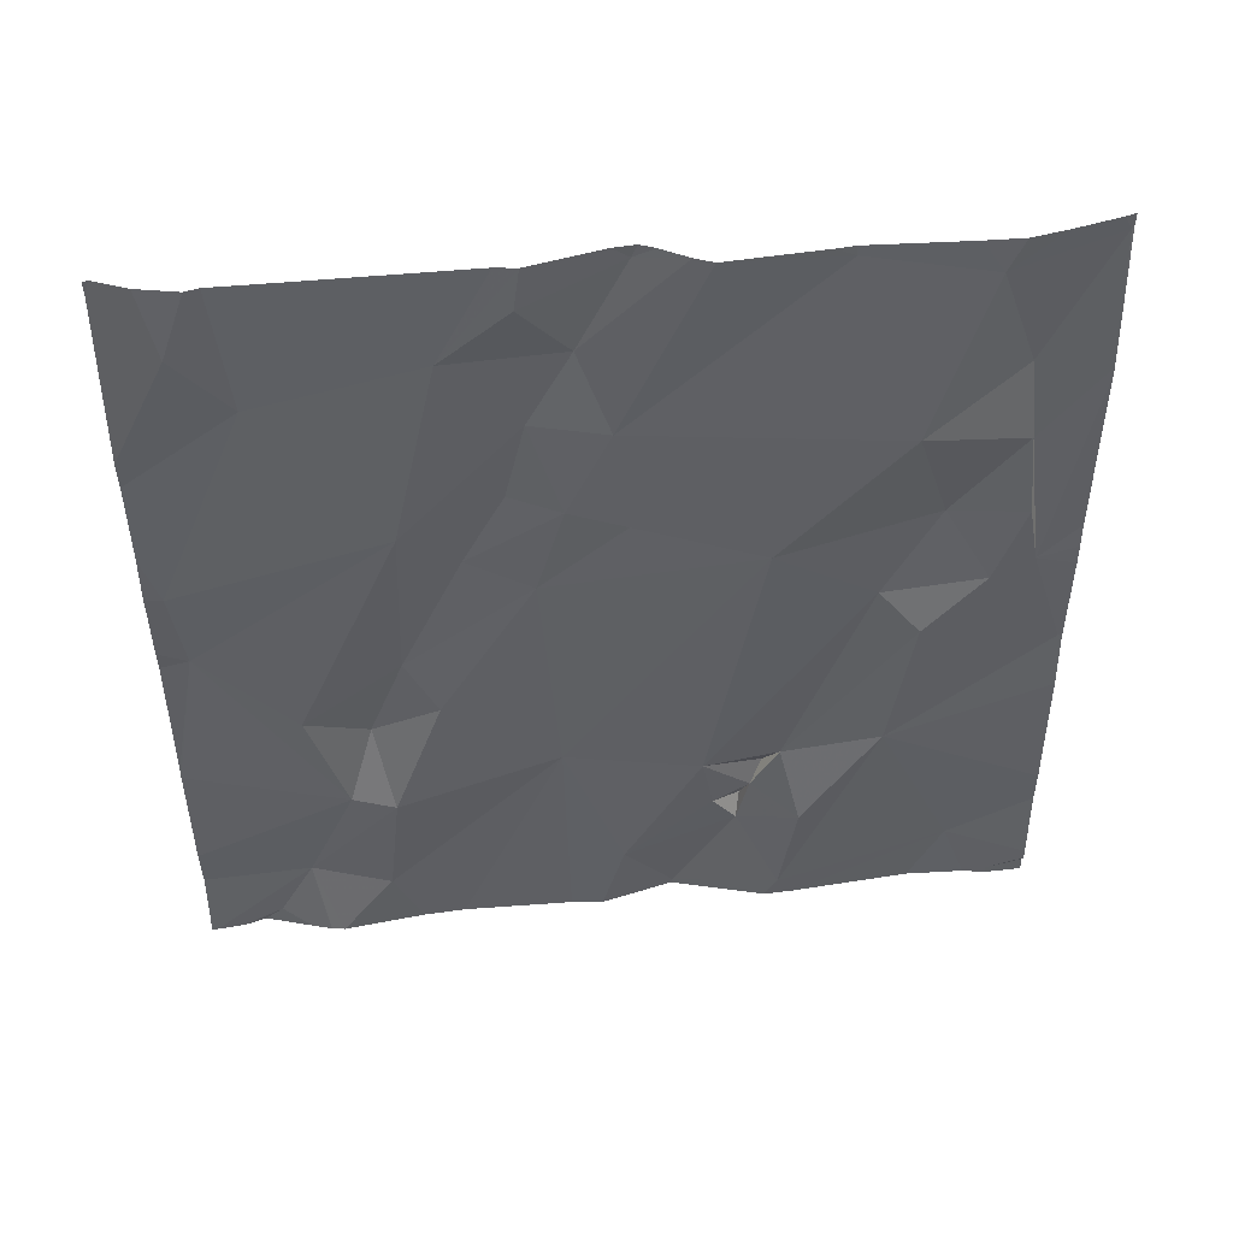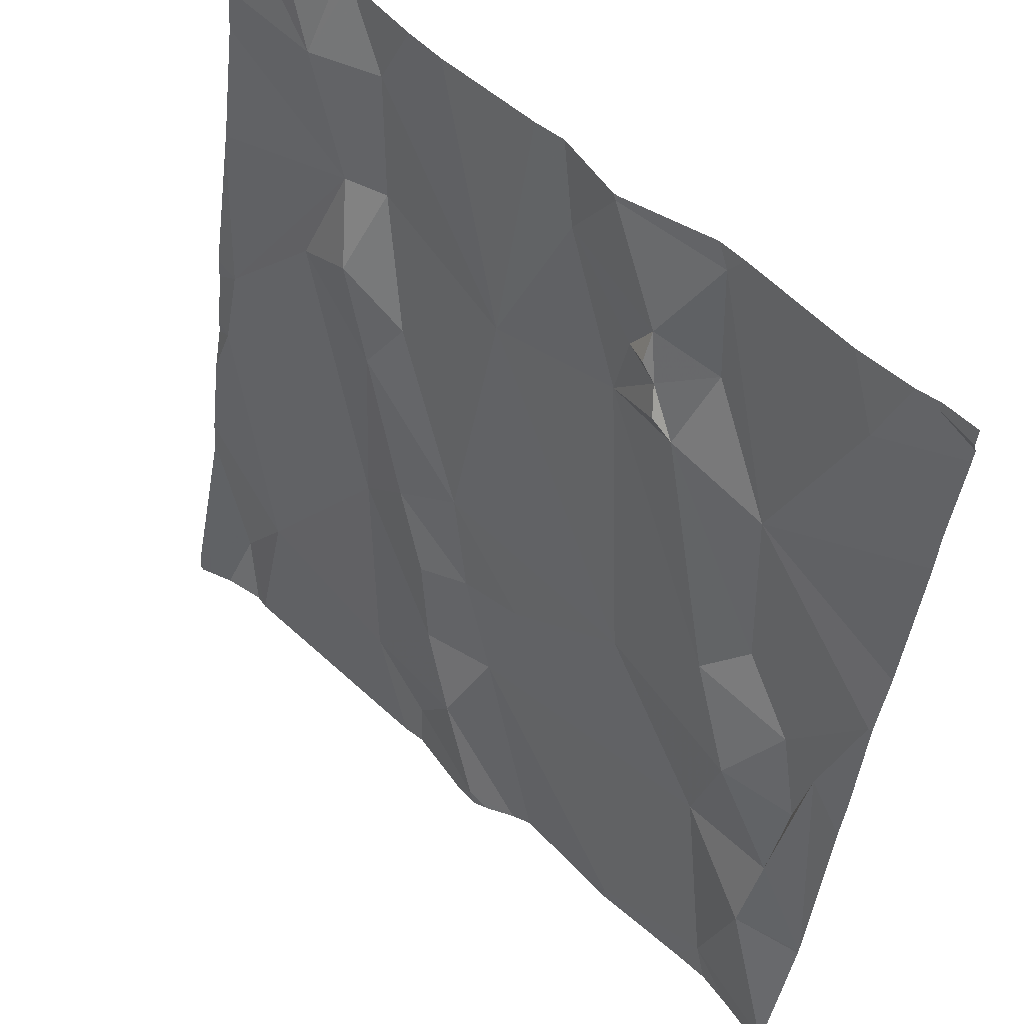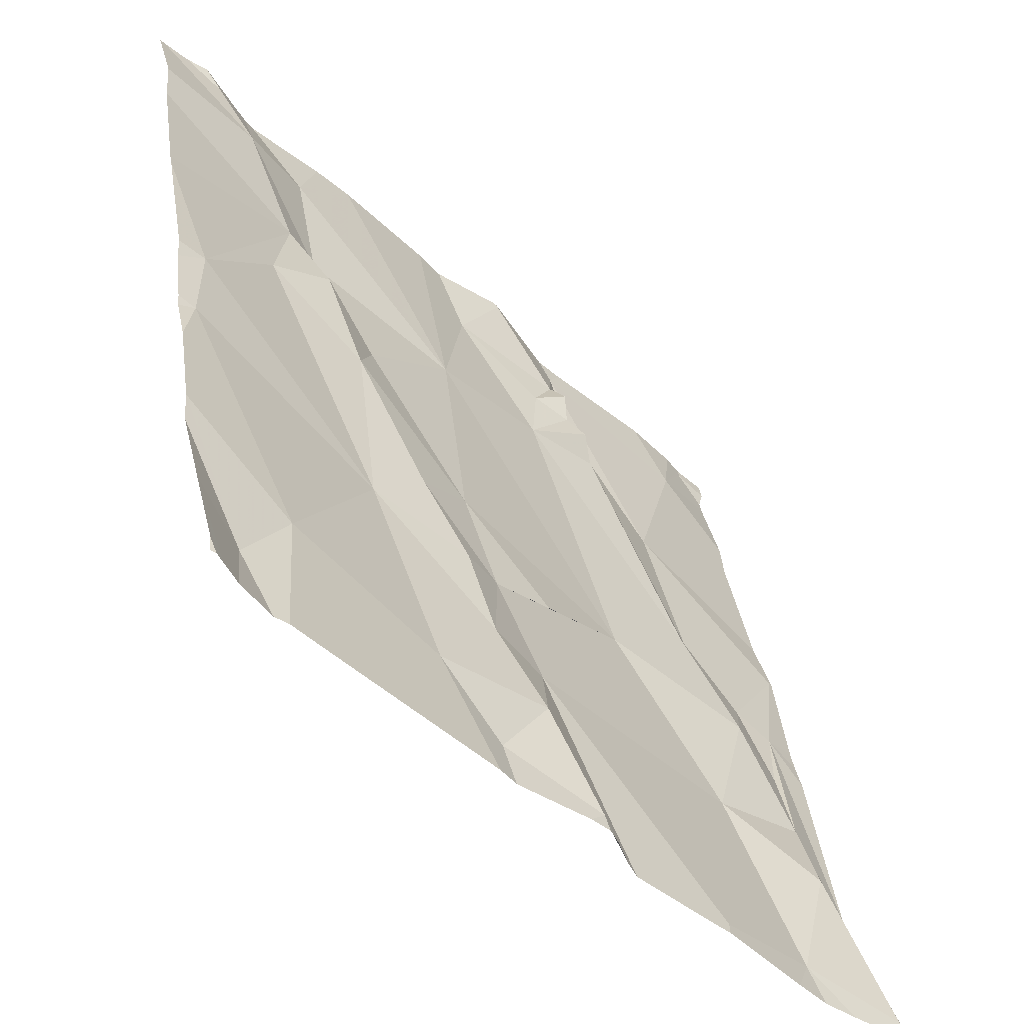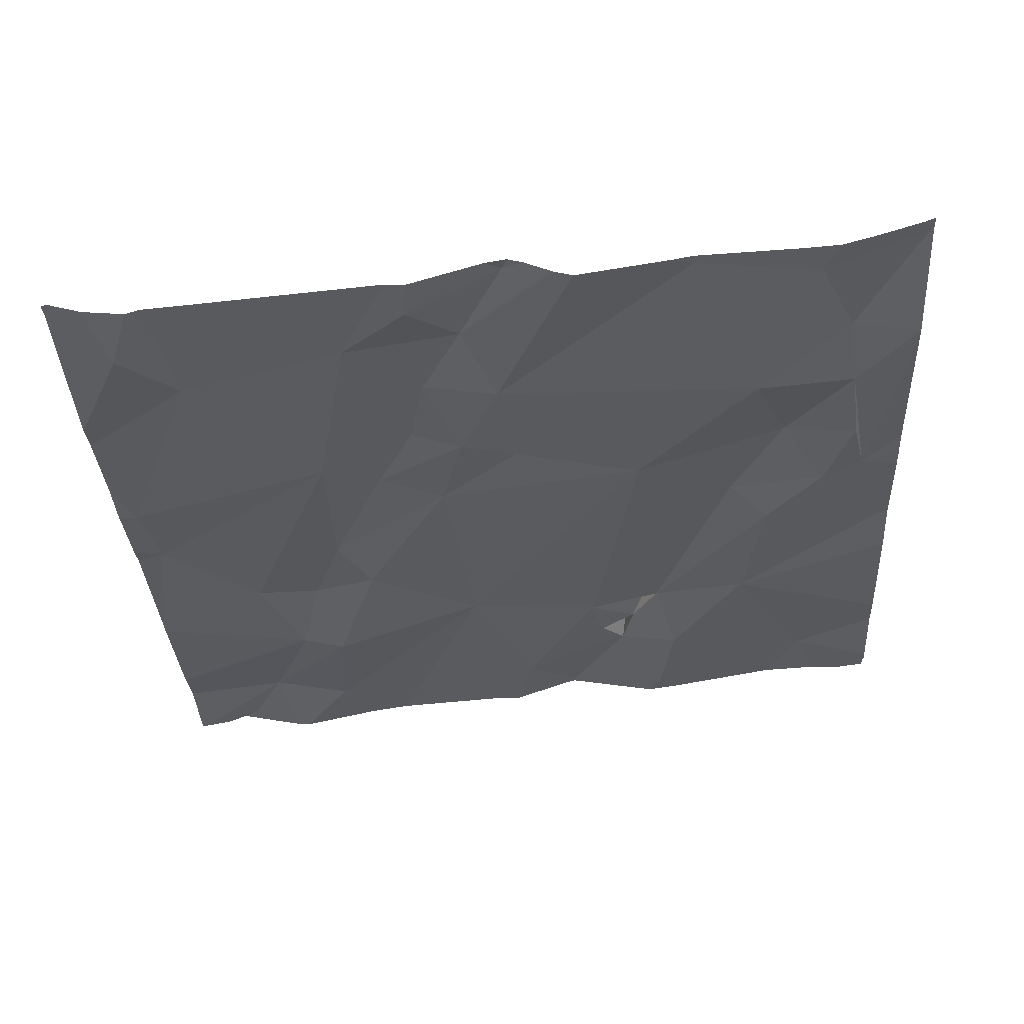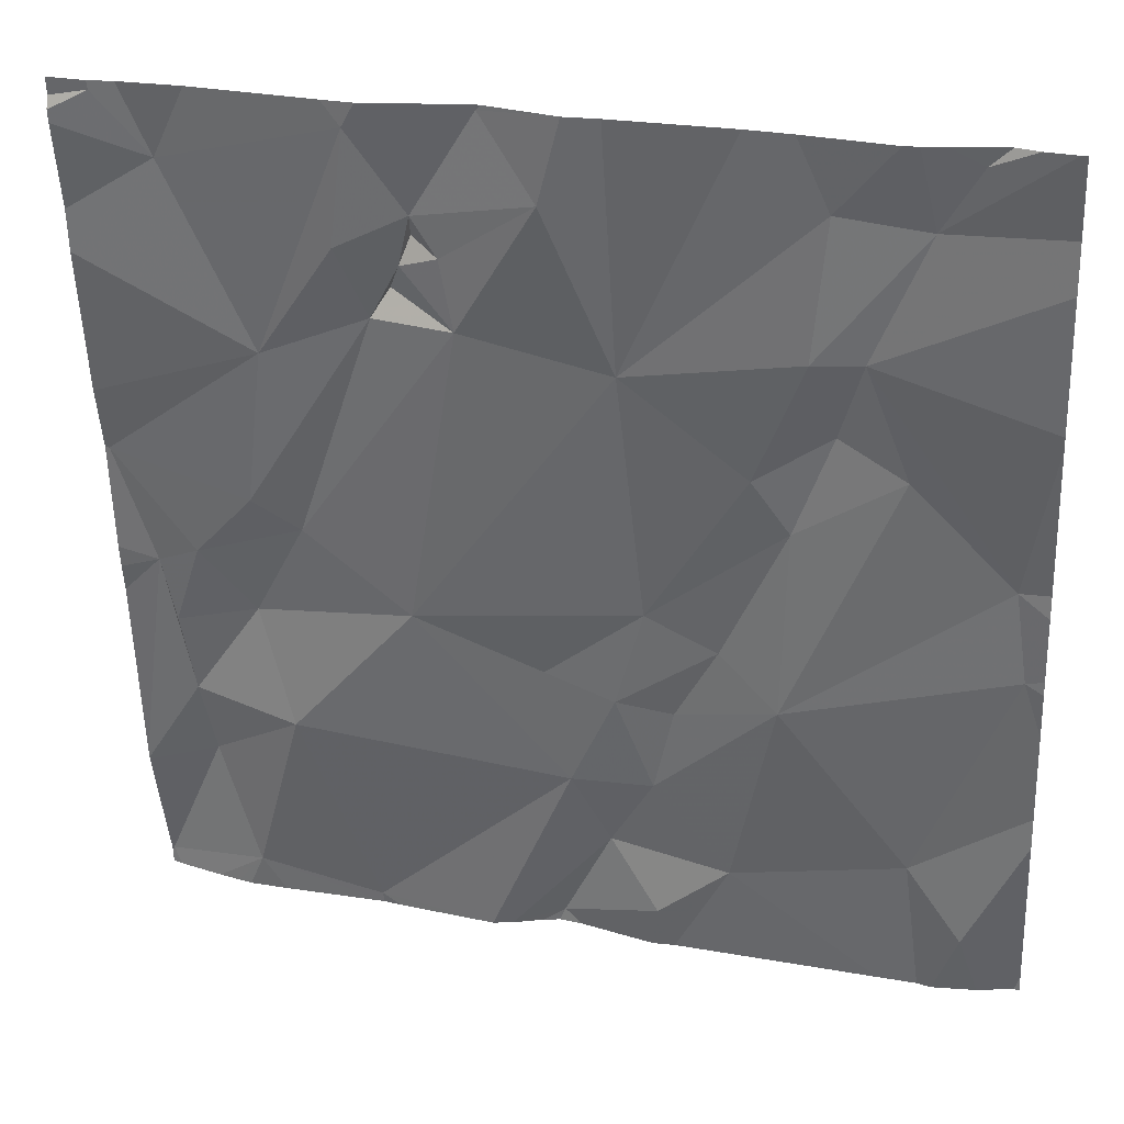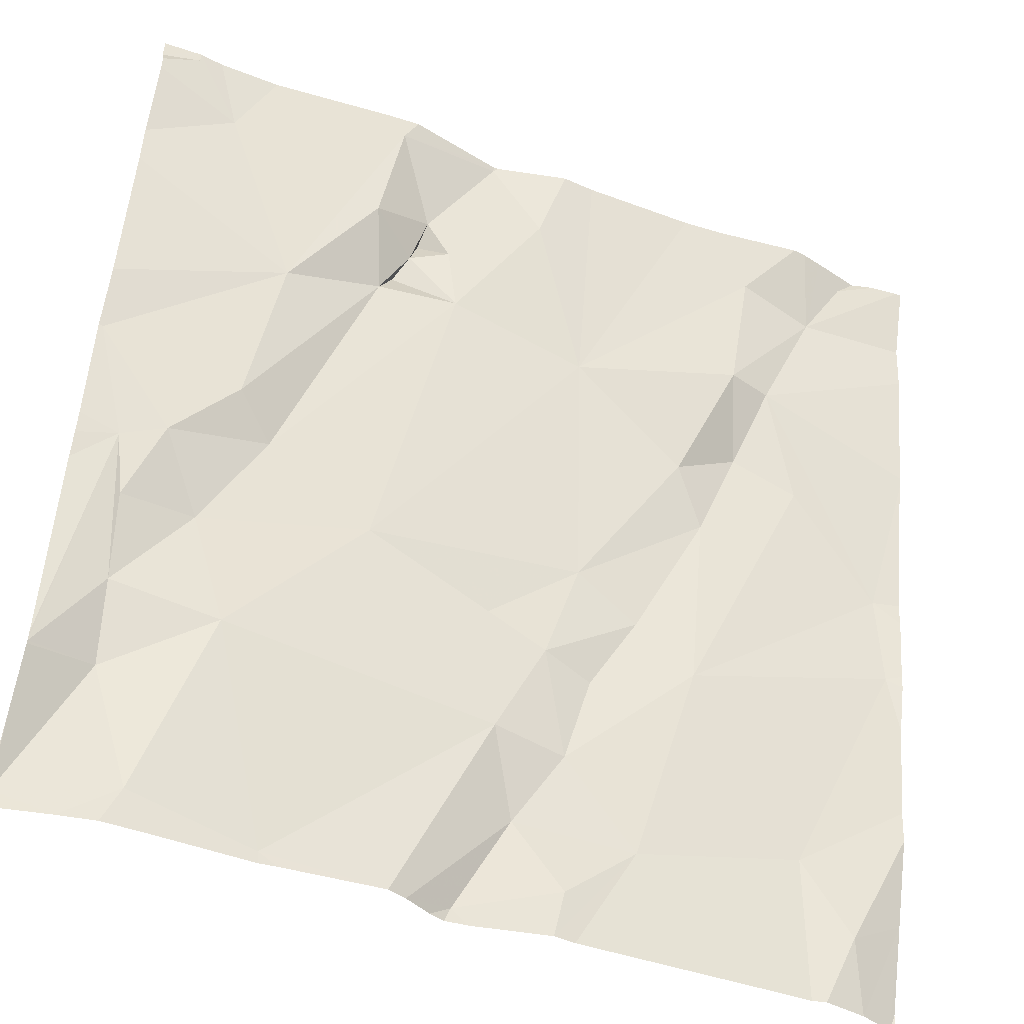
<metadata>
{"format":"obj","ext":"obj","renderer":"f3d","projection":"perspective","resolution":1024,"background":"white","views":[{"elev":-31.8,"azim":0.3,"up":"+Z"},{"elev":54.0,"azim":39.6,"up":"+Y"},{"elev":-46.4,"azim":-51.7,"up":"+Y"},{"elev":-21.6,"azim":3.3,"up":"+Z"},{"elev":24.6,"azim":-168.6,"up":"+Y"},{"elev":-44.1,"azim":152.1,"up":"+Y"}]}
</metadata>
<code>
v -97.89 230.5 500
v -97.99 230.5 499.9
v -97.86 230.5 500
v -97.52 230 500.1
v -97.52 229.8 500.1
v -97.93 230.6 499.9
v -97.52 229.8 500.1
v -98.16 229.8 500.1
v -98.35 229.8 500
v -98.21 230 500
v -97.52 229.7 500.1
v -97.52 229.8 500.1
v -98.35 230.5 499.9
v -97.52 230.2 500
v -98.44 230.2 500
v -98.05 230.3 500
v -97.79 230.5 500
v -97.84 230.4 500
v -98.24 230.4 499.9
v -98.29 230.4 499.9
v -98.25 230.5 499.9
v -98.39 230.6 499.9
v -98.45 230.1 500
v -98.26 230.3 500
v -98.33 230.3 500
v -97.97 230 500.1
v -98.04 230 500
v -98.08 230.1 500
v -98.22 230.2 500
v -97.84 230 500
v -97.72 230.1 500.1
v -97.9 230.4 500
v -97.81 230.4 500
v -97.83 230.4 500
v -98.18 230.3 500
v -98.15 230 500
v -98 229.9 500.1
v -98.08 229.9 500.1
v -98.1 230 500.1
v -97.86 230.5 500
v -97.52 230.1 500.1
v -97.52 230.1 500.1
v -98.03 229.8 500.1
v -98.09 229.7 500.1
v -98.35 230.6 499.9
v -97.98 229.7 500.1
v -97.81 230.6 499.9
v -97.52 229.7 500.2
v -97.82 230.6 499.9
v -98.41 229.7 500
v -98.31 230.6 499.9
v -97.93 230.6 499.9
v -97.79 230.6 499.9
v -97.77 229.7 500.1
v -98.41 230.6 499.9
v -98.46 229.7 500.1
v -98.43 229.7 500.1
v -97.56 230.1 500.1
v -97.67 230.2 500
v -97.97 229.7 500.1
v -97.58 229.9 500.1
v -98.36 229.7 500.1
v -97.7 229.9 500.1
v -98.38 229.7 500.1
v -98.32 229.7 500.1
v -97.61 230.5 500
v -97.7 230.3 500
v -97.79 229.7 500.1
v -97.61 230.1 500
v -97.59 229.8 500.1
v -97.52 229.7 500.2
v -97.64 229.7 500.1
v -98 229.7 500.1
v -97.52 230.2 500
v -97.66 230 500.1
v -97.57 230 500.1
v -98.08 229.7 500.1
v -97.56 230.6 500
v -97.95 229.7 500.1
v -97.93 230.6 499.9
v -97.92 229.7 500.1
v -97.9 229.7 500.1
v -98.47 230.5 499.9
v -98.47 230.2 500
v -98.47 230.1 500
v -98.47 230 500
v -98.47 229.9 500
v -98.47 230.3 499.9
v -98.47 230.3 499.9
v -98.47 230.5 499.9
v -98.47 230.1 500
v -98.47 230 500
v -98.47 229.9 500
v -98.47 229.8 500.1
v -98.47 229.7 500.1
v -98.17 230.6 499.9
v -97.52 230.3 500
v -97.52 230.2 500
v -97.52 230.4 500
v -97.52 230.6 500
v -97.52 230.6 500
v -97.52 230.6 500
v -97.52 230.5 500
v -98.05 230.6 499.9
v -98.01 230.6 499.9
v -97.52 229.7 500.2
v -97.93 230.6 499.9
v -98.22 230.6 499.9
v -98.33 230.6 499.9
v -98.1 229.7 500.1
v -97.58 229.7 500.1
v -97.77 229.7 500.1
v -97.53 229.7 500.2
v -97.66 229.7 500.1
v -97.62 229.7 500.1
v -98.45 229.7 500.1
v -98.47 229.7 500.1
v -97.6 229.7 500.1
v -97.53 229.7 500.2
v -97.52 229.7 500.2
v -97.56 230.6 500
v -97.59 230.6 500
v -97.65 230.6 500
v -98.46 230.6 499.9
v -98.45 230.6 499.9
v -98.47 230.6 499.9
v -98.43 230.6 499.9
v -97.55 230.6 500
v -97.52 230.6 500
f 2 1 3
f 9 8 10
f 6 2 3
f 113 71 111
f 99 67 97
f 17 3 18
f 20 19 13
f 21 16 96
f 23 10 15
f 25 24 20
f 27 26 28
f 24 25 29
f 30 28 26
f 9 23 86
f 30 31 32
f 34 33 18
f 2 32 1
f 16 19 35
f 35 29 28
f 24 29 35
f 104 2 105
f 30 16 28
f 27 28 36
f 38 37 27
f 39 27 36
f 40 18 3
f 30 26 27
f 36 10 39
f 8 38 10
f 38 39 10
f 37 38 43
f 8 44 43
f 43 38 8
f 82 43 81
f 81 46 79
f 37 30 27
f 18 32 34
f 19 16 21
f 105 6 52
f 107 47 49
f 40 3 1
f 18 40 1
f 16 30 32
f 18 1 32
f 32 2 16
f 17 47 3
f 32 33 34
f 15 20 88
f 20 13 83
f 29 25 10
f 36 29 10
f 23 15 85
f 35 19 24
f 25 15 10
f 98 74 14
f 112 54 68
f 20 15 25
f 19 20 24
f 19 21 13
f 10 23 9
f 65 9 62
f 62 50 64
f 97 67 74
f 50 9 87
f 57 94 116
f 124 13 22
f 123 66 122
f 73 44 77
f 54 37 82
f 13 21 51
f 45 13 109
f 46 43 44
f 27 39 38
f 77 8 110
f 122 66 121
f 6 3 47
f 28 16 35
f 36 28 29
f 14 74 41
f 111 72 118
f 31 59 33
f 58 61 7
f 63 37 54
f 67 66 47
f 67 33 59
f 59 31 69
f 7 70 5
f 71 70 72
f 54 72 63
f 33 32 31
f 59 74 67
f 75 30 63
f 61 76 75
f 110 8 65
f 58 76 61
f 63 61 75
f 72 70 63
f 121 78 128
f 58 69 76
f 74 58 41
f 31 75 69
f 74 69 58
f 97 74 98
f 68 54 82
f 78 66 100
f 128 102 129
f 77 44 8
f 66 78 121
f 47 17 67
f 66 67 99
f 17 18 33
f 33 67 17
f 109 13 51
f 31 30 75
f 75 76 69
f 70 61 63
f 53 47 66
f 71 72 111
f 5 71 11
f 74 59 69
f 73 46 44
f 72 54 112
f 49 47 53
f 53 66 123
f 63 30 37
f 48 71 106
f 124 22 125
f 83 13 124
f 60 46 73
f 52 6 80
f 84 15 89
f 85 15 84
f 11 71 48
f 57 50 94
f 4 58 12
f 86 23 92
f 87 9 86
f 5 70 71
f 56 95 117
f 88 20 90
f 89 15 88
f 105 2 6
f 90 20 83
f 12 58 7
f 91 23 85
f 7 61 70
f 92 23 91
f 64 50 57
f 41 58 42
f 93 50 87
f 94 50 93
f 42 58 4
f 94 95 56
f 62 9 50
f 45 22 13
f 100 66 103
f 101 78 100
f 65 8 9
f 102 78 101
f 79 46 60
f 103 66 99
f 55 22 45
f 108 21 96
f 106 71 113
f 81 43 46
f 51 21 108
f 82 37 43
f 96 16 104
f 114 72 112
f 104 16 2
f 115 72 114
f 116 94 56
f 80 6 107
f 118 72 115
f 107 6 47
f 119 106 113
f 120 106 119
f 125 22 127
f 126 83 124
f 127 22 55
f 128 78 102

</code>
